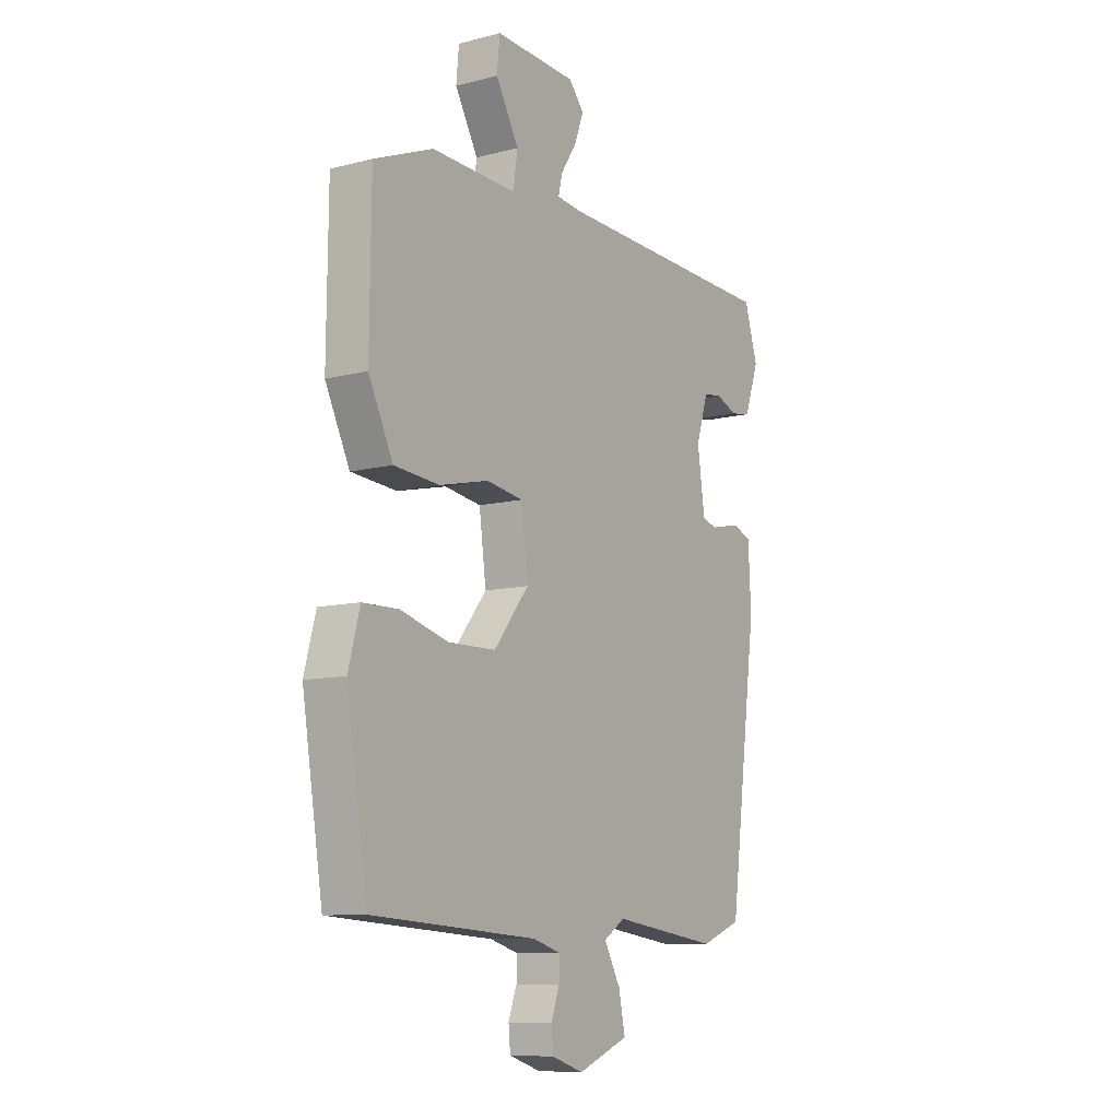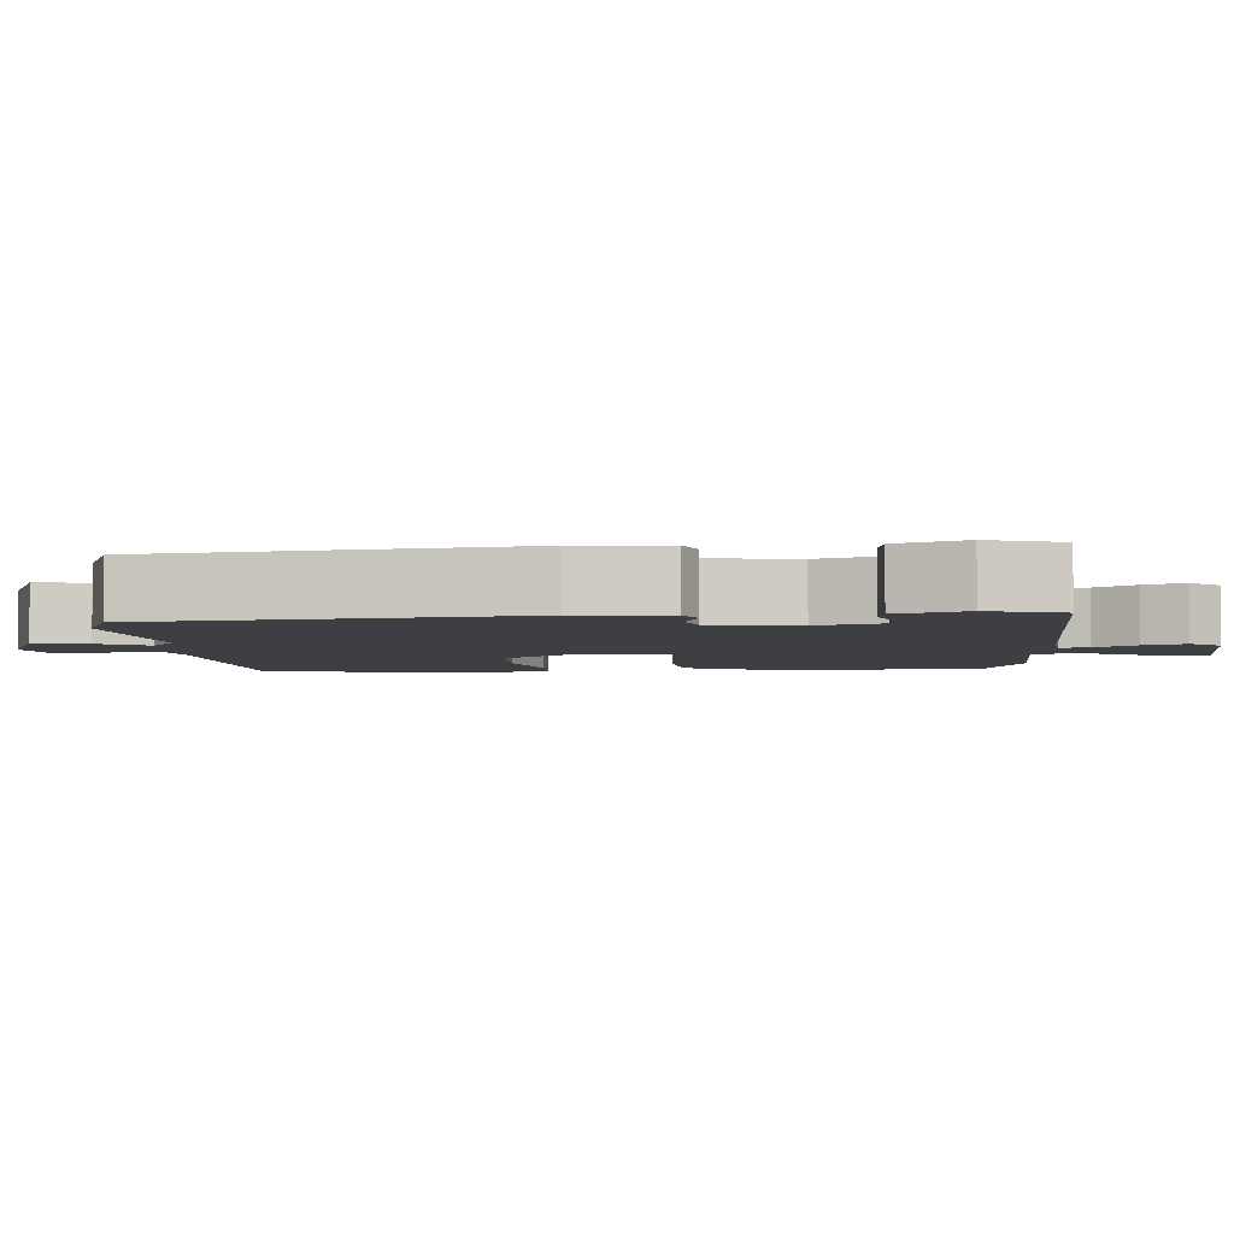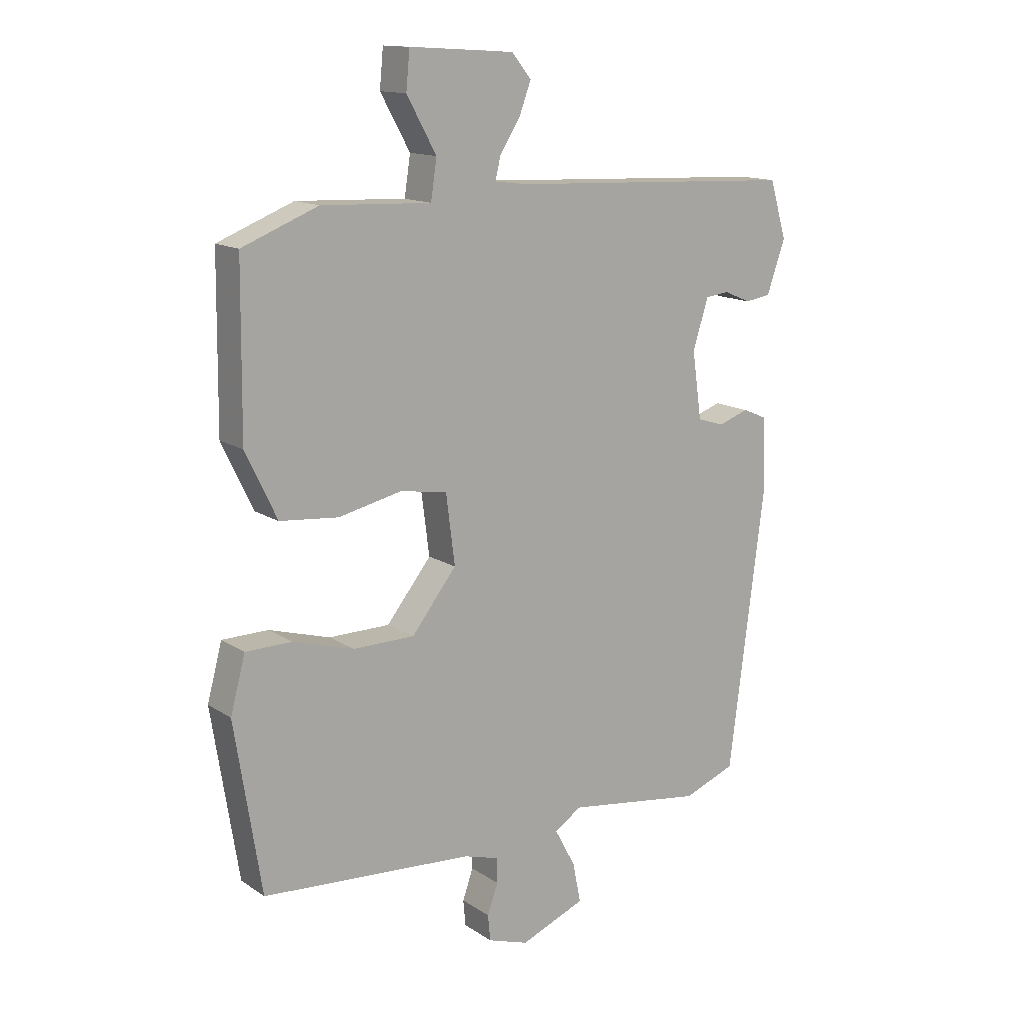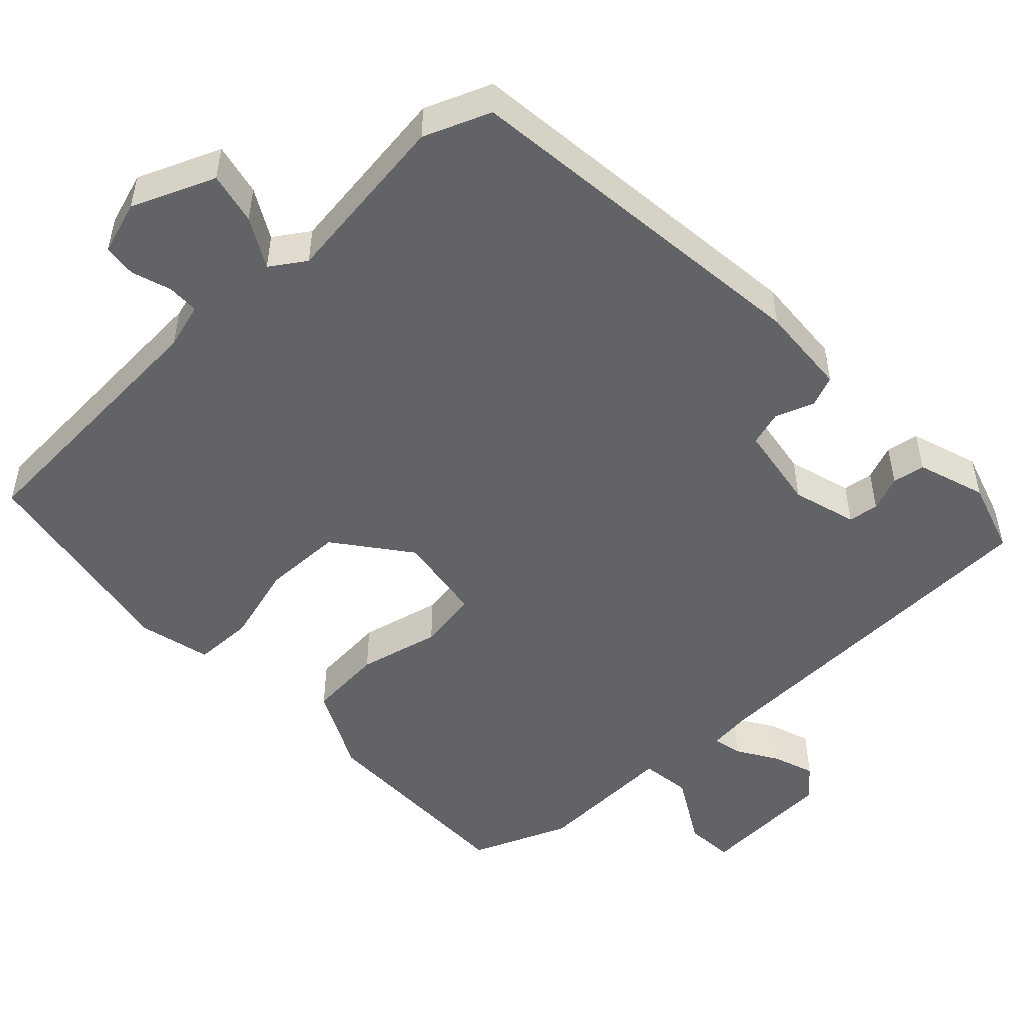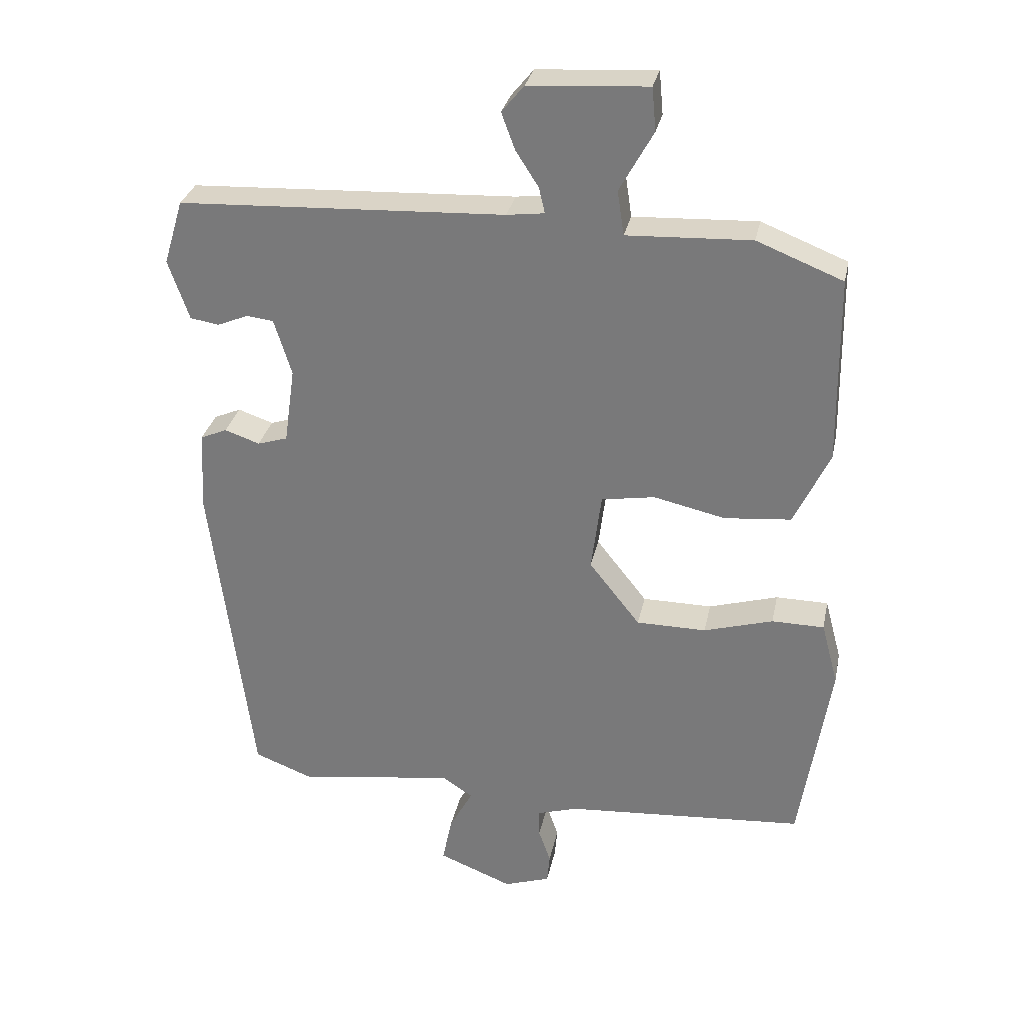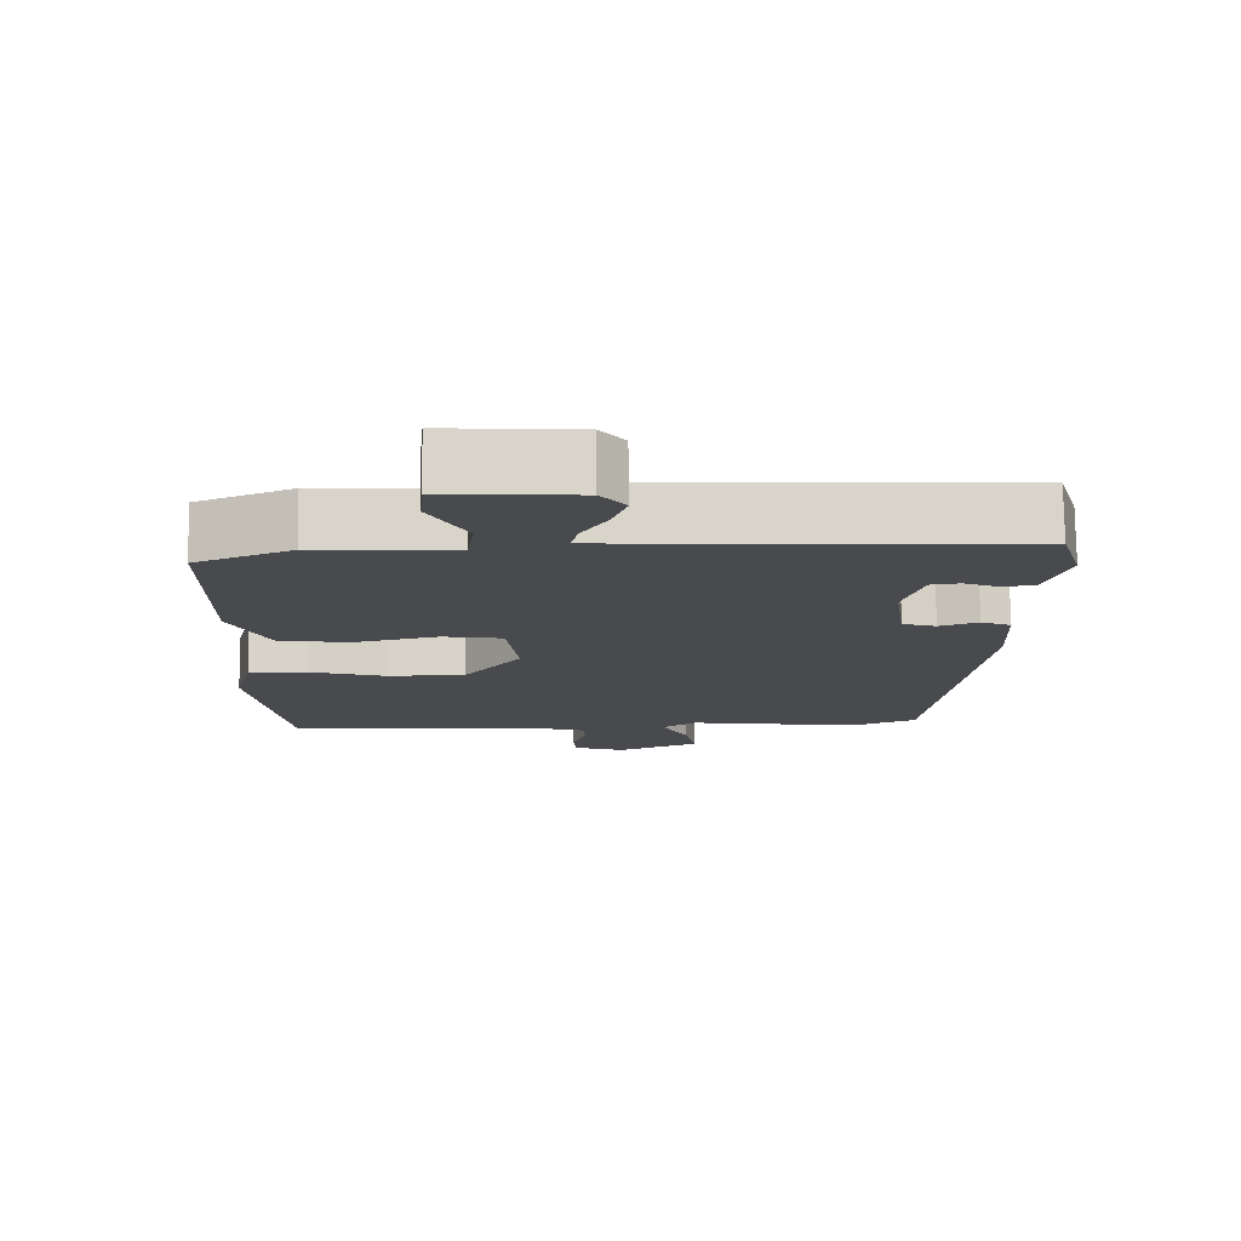
<metadata>
{"format":"obj","ext":"obj","renderer":"f3d","projection":"perspective","resolution":1024,"background":"white","views":[{"elev":-9.7,"azim":123.8,"up":"+Z"},{"elev":-4.3,"azim":-86.0,"up":"+Y"},{"elev":14.1,"azim":144.6,"up":"+Z"},{"elev":-50.8,"azim":-137.4,"up":"+Y"},{"elev":30.1,"azim":11.5,"up":"+Z"},{"elev":76.6,"azim":179.3,"up":"+Z"}]}
</metadata>
<code>
v 0.501 0.07 0.456
v 0.504 0.07 0.177
v 0.451 0.07 0.066
v 0.352 0.07 0.057
v 0.245 0.07 0.081
v 0.166 0.07 0.068
v 0.151 0.07 -0.049
v 0.227 0.07 -0.145
v 0.331 0.07 -0.146
v 0.434 0.07 -0.116
v 0.512 0.07 -0.117
v 0.537 0.07 -0.211
v 0.492 0.07 -0.497
v 0.134 0.07 -0.522
v 0.074 0.07 -0.54
v 0.074 0.07 -0.582
v 0.092 0.07 -0.633
v 0.088 0.07 -0.677
v 0.019 0.07 -0.7
v -0.091 0.07 -0.656
v -0.077 0.07 -0.587
v -0.042 0.07 -0.522
v -0.088 0.07 -0.492
v -0.32 0.07 -0.525
v -0.408 0.07 -0.491
v -0.469 0.07 -0.013
v -0.463 0.07 0.107
v -0.423 0.07 0.124
v -0.371 0.07 0.106
v -0.326 0.07 0.12
v -0.31 0.07 0.233
v -0.336 0.07 0.317
v -0.376 0.07 0.322
v -0.422 0.07 0.303
v -0.465 0.07 0.31
v -0.496 0.07 0.399
v -0.467 0.07 0.495
v 0.019 0.07 0.516
v 0.075 0.07 0.523
v 0.066 0.07 0.561
v 0.032 0.07 0.614
v 0.012 0.07 0.668
v 0.045 0.07 0.708
v 0.222 0.07 0.719
v 0.228 0.07 0.655
v 0.178 0.07 0.565
v 0.188 0.07 0.499
v 0.373 0.07 0.507
v 0.501 0 0.456
v 0.504 0 0.177
v 0.451 0 0.066
v 0.352 0 0.057
v 0.245 0 0.081
v 0.166 0 0.068
v 0.151 0 -0.049
v 0.227 0 -0.145
v 0.331 0 -0.146
v 0.434 0 -0.116
v 0.512 0 -0.117
v 0.537 0 -0.211
v 0.492 0 -0.497
v 0.134 0 -0.522
v 0.074 0 -0.54
v 0.074 0 -0.582
v 0.092 0 -0.633
v 0.088 0 -0.677
v 0.019 0 -0.7
v -0.091 0 -0.656
v -0.077 0 -0.587
v -0.042 0 -0.522
v -0.088 0 -0.492
v -0.32 0 -0.525
v -0.408 0 -0.491
v -0.469 0 -0.013
v -0.463 0 0.107
v -0.423 0 0.124
v -0.371 0 0.106
v -0.326 0 0.12
v -0.31 0 0.233
v -0.336 0 0.317
v -0.376 0 0.322
v -0.422 0 0.303
v -0.465 0 0.31
v -0.496 0 0.399
v -0.467 0 0.495
v 0.019 0 0.516
v 0.075 0 0.523
v 0.066 0 0.561
v 0.032 0 0.614
v 0.012 0 0.668
v 0.045 0 0.708
v 0.222 0 0.719
v 0.228 0 0.655
v 0.178 0 0.565
v 0.188 0 0.499
v 0.373 0 0.507
f 3 4 5
f 2 3 5
f 1 2 5
f 48 1 5
f 47 48 5
f 46 47 5 6
f 44 45 46
f 43 44 46
f 42 43 46
f 41 42 46
f 40 41 46
f 39 40 46
f 39 46 6 7
f 38 39 7
f 36 37 38
f 35 36 38
f 34 35 38
f 33 34 38
f 32 33 38
f 31 32 38 7
f 30 31 7 8
f 29 30 8
f 28 29 8
f 27 28 8
f 26 27 8
f 25 26 8
f 24 25 8
f 23 24 8
f 22 23 8 9
f 20 21 22
f 19 20 22
f 18 19 22
f 17 18 22
f 16 17 22
f 15 16 22
f 10 11 12
f 9 10 12
f 22 9 12
f 15 22 12
f 14 15 12
f 12 13 14
f 53 52 51
f 53 51 50
f 53 50 49
f 53 49 96
f 53 96 95
f 54 53 95 94
f 94 93 92
f 94 92 91
f 94 91 90
f 94 90 89
f 94 89 88
f 94 88 87
f 55 54 94 87
f 55 87 86
f 86 85 84
f 86 84 83
f 86 83 82
f 86 82 81
f 86 81 80
f 55 86 80 79
f 56 55 79 78
f 56 78 77
f 56 77 76
f 56 76 75
f 56 75 74
f 56 74 73
f 56 73 72
f 56 72 71
f 57 56 71 70
f 70 69 68
f 70 68 67
f 70 67 66
f 70 66 65
f 70 65 64
f 70 64 63
f 60 59 58
f 60 58 57
f 60 57 70
f 60 70 63
f 60 63 62
f 62 61 60
f 1 49 50 2
f 2 50 51 3
f 3 51 52 4
f 4 52 53 5
f 5 53 54 6
f 6 54 55 7
f 7 55 56 8
f 8 56 57 9
f 9 57 58 10
f 10 58 59 11
f 11 59 60 12
f 12 60 61 13
f 13 61 62 14
f 14 62 63 15
f 15 63 64 16
f 16 64 65 17
f 17 65 66 18
f 18 66 67 19
f 19 67 68 20
f 20 68 69 21
f 21 69 70 22
f 22 70 71 23
f 23 71 72 24
f 24 72 73 25
f 25 73 74 26
f 26 74 75 27
f 27 75 76 28
f 28 76 77 29
f 29 77 78 30
f 30 78 79 31
f 31 79 80 32
f 32 80 81 33
f 33 81 82 34
f 34 82 83 35
f 35 83 84 36
f 36 84 85 37
f 37 85 86 38
f 38 86 87 39
f 39 87 88 40
f 40 88 89 41
f 41 89 90 42
f 42 90 91 43
f 43 91 92 44
f 44 92 93 45
f 45 93 94 46
f 46 94 95 47
f 47 95 96 48
f 48 96 49 1

</code>
